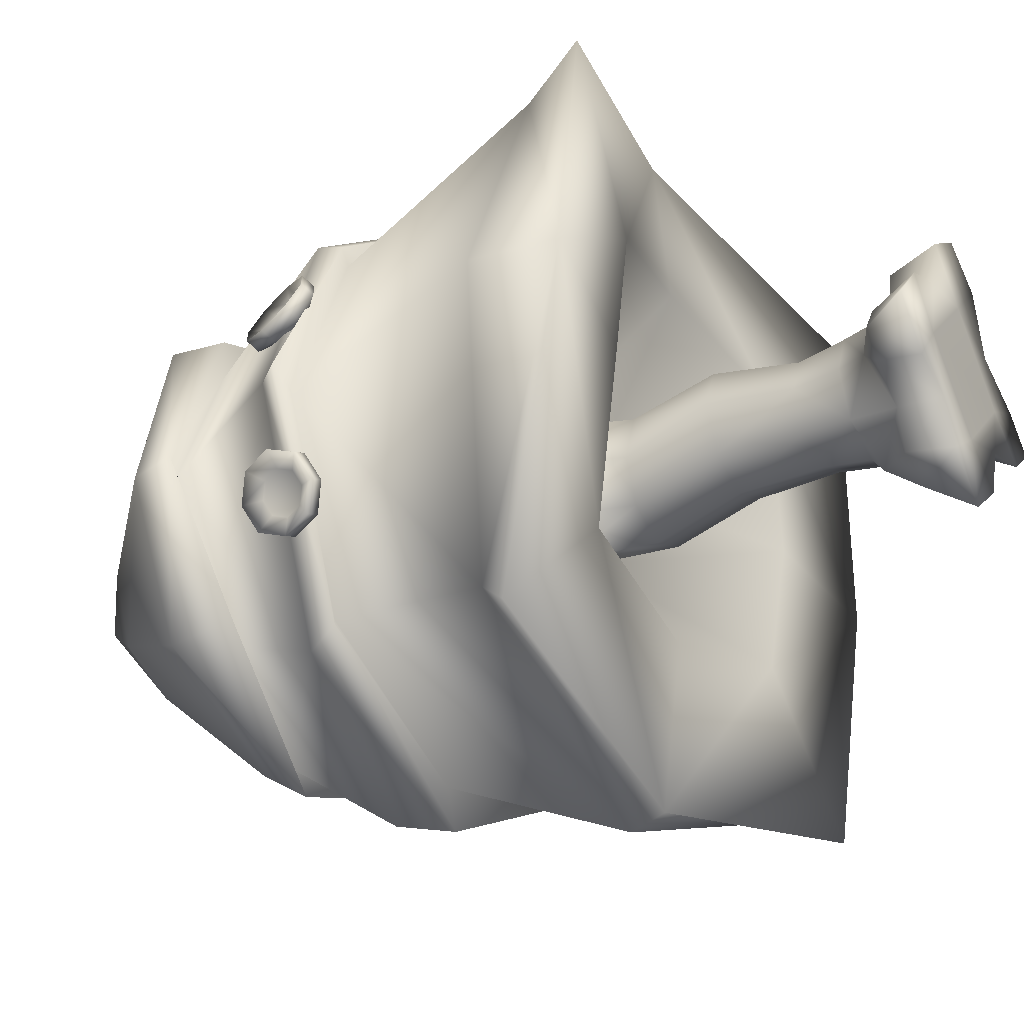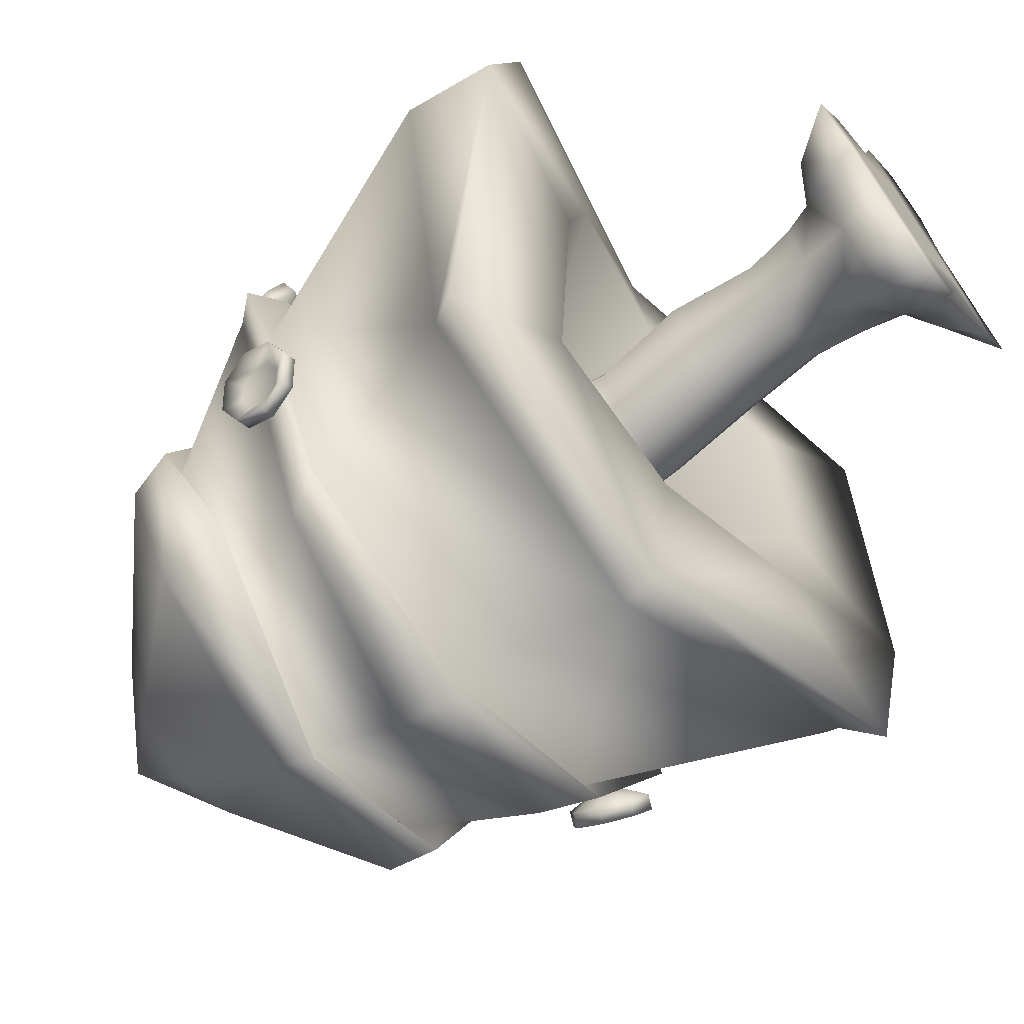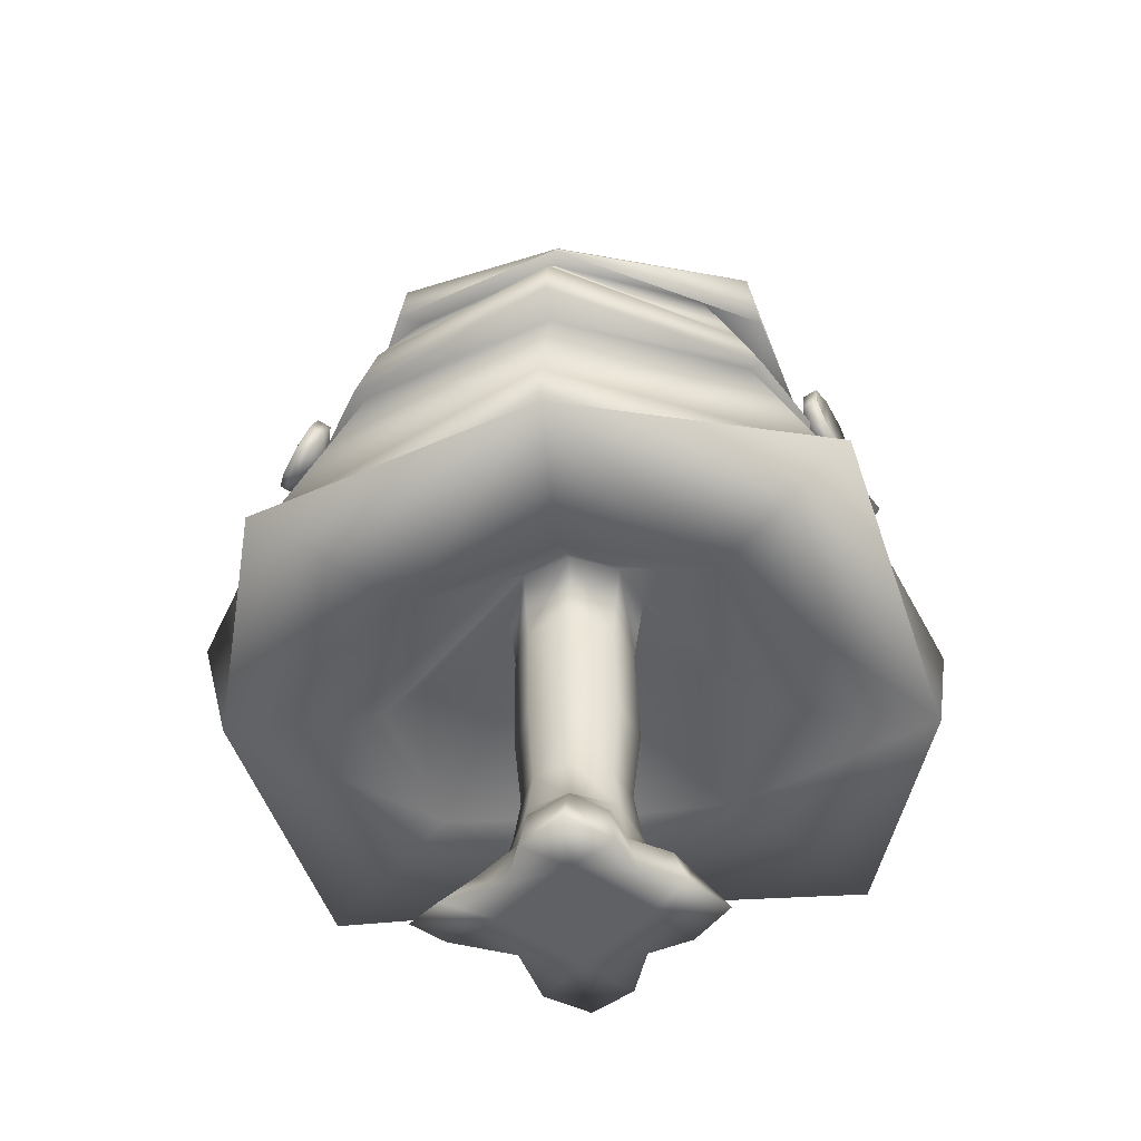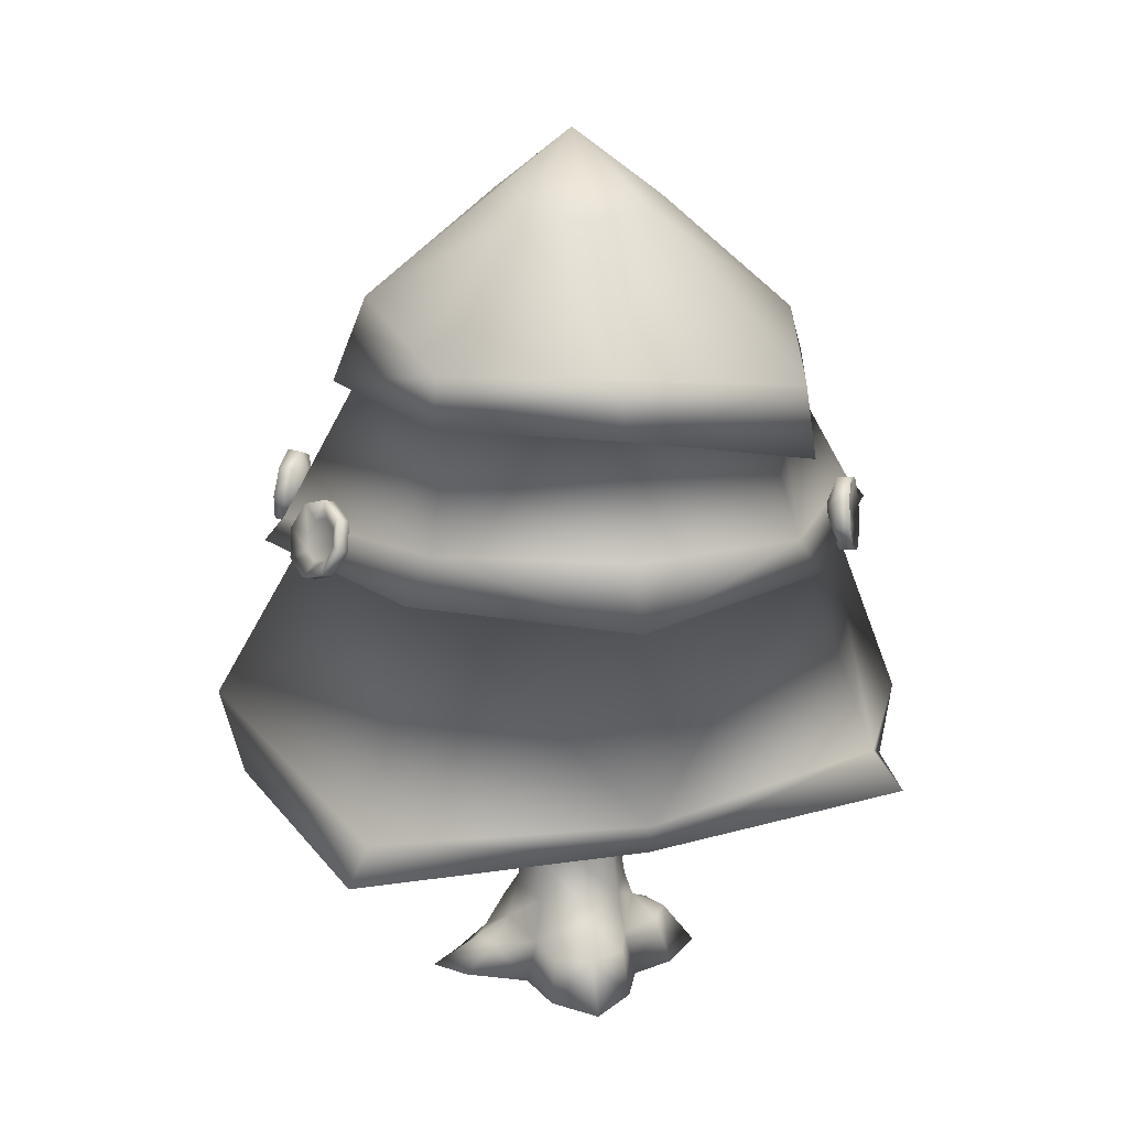
<metadata>
{"format":"obj","ext":"obj","renderer":"f3d","projection":"perspective","resolution":1024,"background":"white","views":[{"elev":-32.0,"azim":-59.9,"up":"+Z"},{"elev":-66.2,"azim":-52.1,"up":"+Z"},{"elev":-46.8,"azim":-174.6,"up":"+Y"},{"elev":21.6,"azim":168.0,"up":"+Y"}]}
</metadata>
<code>
o Cylinder.011
v -0.001402 0.4718 -0.3059
v -0.001402 0.7054 -0.2695
v 0.1872 0.7054 -0.1913
v 0.213 0.4718 -0.2171
v 0.2654 0.7054 -0.002679
v 0.3018 0.4718 -0.002679
v 0.1872 0.7054 0.186
v 0.213 0.4718 0.2117
v -0.001402 0.7054 0.2641
v -0.001402 0.4718 0.3005
v -0.19 0.7054 0.186
v -0.2158 0.4718 0.2117
v -0.2682 0.7054 -0.002679
v -0.3046 0.4718 -0.002679
v -0.001402 1.119 0.3387
v -0.2184 1.119 0.2489
v -0.2158 0.4718 -0.2171
v -0.19 0.7054 -0.1913
v -0.001402 0.004699 -0.353
v 0.2957 0.004699 -0.2566
v 0.349 0.004699 -0.002679
v 0.2957 0.004699 0.2512
v -0.001402 0.004699 0.3477
v -0.2985 0.004699 0.2945
v -0.3518 0.004699 -0.002679
v -0.2985 0.004699 -0.2998
v -0.7025 0.004699 -0.002679
v -0.5184 0.004699 -0.2144
v -0.3518 0.3333 -0.002679
v -0.2491 0.2383 -0.2504
v -0.001402 0.4151 -0.3813
v 0.2463 0.2383 -0.2504
v 0.1852 0.2383 -0.4464
v -0.001727 0.2383 -0.5238
v -0.4532 0.2383 -0.1298
v -0.2491 0.2383 0.2451
v 0.3105 0.2383 0.3244
v -0.001402 0.3333 0.3477
v -0.001727 0.2383 0.5408
v 0.1852 0.2383 0.4973
v 0.2124 0.004699 0.5683
v -0.001402 0.004699 0.7135
v 0.349 0.2824 -0.002679
v 0.523 0.172 0.000362
v 0.4558 0.172 -0.1181
v 0.6148 0.0201 -0.1455
v 0.2124 0.004699 -0.5119
v -0.1886 0.2383 0.4973
v -0.2155 0.004699 0.5683
v 0.7701 0.0201 -0.002372
v 0.4558 0.172 0.1189
v 0.6148 0.0201 0.1446
v -0.2155 0.004699 -0.5119
v -0.1886 0.2383 -0.4464
v -0.001402 0.004699 -0.6976
v -0.5307 0.2383 0.00047
v -0.5184 0.004699 0.2135
v -0.4532 0.2383 0.1308
v -0.001402 1.119 -0.2749
v -0.2184 1.119 -0.1851
v -0.2099 1.537 -0.3199
v -0.001402 1.537 -0.4062
v 0.2156 1.119 -0.1851
v 0.3054 1.119 0.0319
v 0.2156 1.119 0.2489
v -0.3082 1.119 0.0319
v -0.2099 1.537 0.1466
v -0.001402 1.537 0.2329
v 0.000745 2.015 0.3349
v -0.2428 2.015 0.234
v -0.2963 1.537 -0.1114
v 0.2071 1.537 0.1466
v 0.2071 1.537 -0.3199
v 0.2935 1.537 -0.1114
v -0.7408 1.447 -0.7511
v -0.9527 1.228 -0.009575
v -1.752 1.064 -0.009575
v -1.387 1.547 -1.397
v 0.3452 2.015 -0.009575
v 0.2443 2.015 0.234
v 0.000745 2.015 -0.3541
v 0.2443 2.015 -0.2532
v -0.2428 2.015 -0.2532
v -0.3437 2.015 -0.009575
v -1.387 1.167 1.378
v -1.277 1.478 1.221
v -1.807 1.474 -0.009575
v -0.7408 1.274 0.732
v 0.000745 1.426 0.9438
v 0.000744 1.5 1.743
v 0.7423 1.274 0.732
v 0.9542 1.339 -0.009575
v 1.754 1.309 -0.009575
v 1.388 1.167 1.378
v 0.7423 1.339 -0.7511
v 0.000745 1.447 -0.963
v 0.000745 1.547 -1.762
v 1.388 1.309 -1.397
v 1.279 1.474 -1.288
v 0.000745 1.711 -1.817
v 0.000745 2.642 -1.37
v 0.9628 2.642 -0.9717
v 1.279 1.474 1.269
v -0.06274 1.659 1.861
v 1.872 1.808 -0.07306
v -1.277 1.707 -1.24
v -0.9613 2.642 -0.9717
v -1.36 2.642 -0.009575
v -1.592 2.598 -0.009575
v -1.027 2.598 -1.037
v -0.9613 2.642 0.9525
v 0.9628 2.642 0.9525
v 0.000745 2.642 1.351
v 1.361 2.642 -0.009575
v 1.593 2.598 -0.009575
v 1.028 2.598 -1.037
v 0.9119 2.854 -1.063
v 1.491 2.716 -0.009575
v 0.000744 2.174 1.737
v -1.027 2.636 1.018
v 1.028 2.598 1.018
v 0.000745 2.598 -1.602
v 0.000745 2.914 -1.5
v -0.9105 2.795 -1.063
v -0.7386 3.508 -0.7489
v 0.000745 3.508 -1.055
v -1.49 2.716 -0.009575
v 0.000744 2.274 1.735
v -1.053 2.754 1.044
v 1.055 2.716 1.044
v 0.74 3.508 0.7297
v 1.046 3.508 -0.009574
v 1.218 3.417 -0.009574
v 0.8614 3.417 0.8511
v -0.7386 3.508 0.7297
v -1.045 3.508 -0.009574
v 0.000745 3.508 1.036
v 0.74 3.508 -0.7489
v -1.039 3.135 -0.8702
v -1.216 3.417 -0.009574
v -1.148 3.667 -0.009574
v -0.9826 3.512 -0.8633
v 0.000745 3.417 -1.227
v 0.8614 3.417 -0.8702
v -0.8599 3.417 0.8511
v 0.000745 3.417 1.208
v 0.000745 3.667 1.034
v 0.5903 3.845 0.8201
v 0.3281 4.283 0.3177
v 0.000745 4.283 0.4533
v -0.9343 3.667 0.8201
v 1.044 3.845 -0.009574
v 0.000745 3.667 -1.053
v 0.8304 3.667 -0.8392
v 0.000745 4.283 -0.4725
v -0.3266 4.283 -0.3369
v 0.000745 4.645 -0.009574
v 0.3281 4.283 -0.3369
v 0.4636 4.283 -0.009574
v -0.4622 4.283 -0.009574
v -0.3266 4.283 0.3177
v 1.353 2.69 -0.5836
v 1.398 2.66 -0.5183
v 1.463 2.593 -0.5504
v 1.382 2.647 -0.6673
v 1.3 2.679 -0.4693
v 1.278 2.694 -0.5015
v 1.32 2.621 -0.6363
v 1.401 2.567 -0.5194
v 1.328 2.868 -0.4842
v 1.303 2.837 -0.5596
v 1.294 2.911 -0.6243
v 1.338 2.966 -0.4896
v 1.232 2.885 -0.5933
v 1.312 2.779 -0.6979
v 1.25 2.753 -0.6669
v 1.413 2.764 -0.4017
v 1.374 2.838 -0.4189
v 1.419 2.912 -0.3728
v 1.49 2.78 -0.3422
v 1.258 2.73 -0.5099
v 1.312 2.694 -0.4322
v 1.446 2.623 -0.3848
v 1.288 2.767 -0.4204
v 1.307 2.731 -0.412
v 1.428 2.755 -0.3112
v 1.357 2.886 -0.3418
v 1.253 2.766 -0.4896
v 1.266 2.782 -0.4526
v 1.276 2.94 -0.4586
v 1.508 2.648 -0.4158
v 1.423 2.691 -0.4429
v 1.313 2.763 -0.6008
v 1.428 2.617 0.4281
v 1.4 2.583 0.5008
v 1.451 2.501 0.5212
v 1.501 2.562 0.3912
v 1.307 2.628 0.4606
v 1.321 2.644 0.4248
v 1.434 2.553 0.3613
v 1.384 2.492 0.4913
v 1.375 2.803 0.4951
v 1.41 2.773 0.4241
v 1.469 2.841 0.3839
v 1.405 2.896 0.511
v 1.402 2.833 0.3541
v 1.509 2.703 0.3343
v 1.442 2.694 0.3045
v 1.343 2.69 0.5997
v 1.347 2.769 0.5679
v 1.355 2.835 0.641
v 1.348 2.694 0.6979
v 1.323 2.683 0.4091
v 1.289 2.643 0.4955
v 1.321 2.547 0.6184
v 1.28 2.719 0.4935
v 1.278 2.681 0.5092
v 1.281 2.685 0.668
v 1.288 2.826 0.6111
v 1.312 2.721 0.4228
v 1.294 2.736 0.4577
v 1.338 2.887 0.4811
v 1.387 2.555 0.6482
v 1.365 2.613 0.5719
v 1.433 2.696 0.3963
v -1.295 2.69 0.5807
v -1.34 2.66 0.5153
v -1.405 2.593 0.5475
v -1.324 2.647 0.6644
v -1.242 2.679 0.4663
v -1.22 2.694 0.4985
v -1.262 2.621 0.6334
v -1.343 2.567 0.5165
v -1.27 2.868 0.4813
v -1.245 2.837 0.5566
v -1.236 2.911 0.6214
v -1.28 2.966 0.4867
v -1.174 2.885 0.5904
v -1.254 2.779 0.695
v -1.192 2.753 0.664
v -1.355 2.764 0.3988
v -1.316 2.838 0.4159
v -1.361 2.912 0.3698
v -1.432 2.78 0.3392
v -1.2 2.73 0.5069
v -1.254 2.694 0.4293
v -1.388 2.623 0.3818
v -1.23 2.767 0.4175
v -1.249 2.731 0.409
v -1.37 2.755 0.3082
v -1.3 2.886 0.3388
v -1.195 2.766 0.4867
v -1.208 2.782 0.4496
v -1.218 2.94 0.4557
v -1.45 2.648 0.4128
v -1.365 2.691 0.44
v -1.256 2.763 0.5978
v -1.371 2.617 -0.4311
v -1.343 2.583 -0.5038
v -1.393 2.501 -0.5242
v -1.443 2.562 -0.3941
v -1.249 2.628 -0.4635
v -1.263 2.644 -0.4277
v -1.376 2.553 -0.3643
v -1.326 2.492 -0.4943
v -1.317 2.803 -0.4981
v -1.352 2.773 -0.427
v -1.411 2.841 -0.3869
v -1.347 2.896 -0.5139
v -1.344 2.833 -0.357
v -1.451 2.703 -0.3373
v -1.384 2.694 -0.3074
v -1.285 2.69 -0.6026
v -1.289 2.769 -0.5708
v -1.297 2.835 -0.644
v -1.29 2.694 -0.7008
v -1.265 2.683 -0.4121
v -1.231 2.643 -0.4985
v -1.263 2.547 -0.6213
v -1.222 2.719 -0.4965
v -1.22 2.681 -0.5121
v -1.223 2.685 -0.671
v -1.23 2.826 -0.6141
v -1.254 2.721 -0.4258
v -1.236 2.736 -0.4607
v -1.28 2.887 -0.4841
v -1.33 2.555 -0.6512
v -1.307 2.613 -0.5749
v -1.375 2.696 -0.3993
f 1 2 3
f 4 3 5
f 6 5 7
f 7 9 10
f 9 11 12
f 11 13 14
f 9 15 16
f 17 18 2
f 13 18 17
f 23 25 21
f 25 27 28
f 29 14 17
f 31 32 33
f 17 1 31
f 26 28 35
f 12 14 29
f 38 39 40
f 38 10 12
f 23 22 41
f 8 10 38
f 43 44 45
f 43 6 8
f 20 32 45
f 4 6 43
f 20 47 33
f 31 1 4
f 39 48 49
f 41 40 39
f 24 49 48
f 38 36 48
f 23 42 49
f 37 40 41
f 44 51 52
f 46 45 44
f 43 37 51
f 21 20 46
f 22 52 51
f 21 50 52
f 53 54 34
f 34 33 47
f 26 30 54
f 19 55 47
f 19 26 53
f 31 34 54
f 56 35 28
f 57 58 56
f 24 36 58
f 29 56 58
f 29 30 35
f 25 24 57
f 59 60 61
f 18 60 59
f 3 2 59
f 7 5 64
f 11 16 66
f 9 7 65
f 13 66 60
f 5 3 63
f 68 69 70
f 66 16 67
f 65 72 68
f 63 73 74
f 60 66 71
f 16 15 68
f 64 74 72
f 59 62 73
f 75 76 77
f 72 74 79
f 73 62 81
f 61 83 81
f 67 70 84
f 68 72 80
f 74 73 82
f 71 84 83
f 77 85 86
f 88 89 90
f 91 92 93
f 95 96 97
f 75 78 97
f 88 85 77
f 91 94 90
f 95 98 93
f 100 101 102
f 90 94 103
f 93 98 99
f 77 87 106
f 90 104 86
f 93 105 103
f 97 100 99
f 97 78 106
f 108 109 110
f 100 106 107
f 86 111 108
f 104 103 112
f 105 99 102
f 106 87 108
f 104 113 111
f 105 114 112
f 116 117 118
f 113 119 120
f 114 115 121
f 101 122 116
f 101 107 110
f 108 111 120
f 113 112 121
f 114 102 116
f 124 125 126
f 110 109 127
f 120 119 128
f 121 115 118
f 122 123 117
f 122 110 124
f 120 129 127
f 121 130 128
f 131 132 133
f 129 135 136
f 130 131 137
f 117 138 132
f 124 127 136
f 129 128 137
f 118 132 131
f 117 123 126
f 140 141 142
f 138 126 143
f 125 139 143
f 135 145 140
f 137 131 134
f 132 138 144
f 136 140 139
f 137 146 145
f 148 149 150
f 145 146 147
f 134 133 152
f 144 143 153
f 143 139 142
f 140 145 151
f 146 134 148
f 133 144 154
f 155 156 157
f 152 154 158
f 141 160 156
f 147 150 161
f 152 159 149
f 153 155 158
f 153 142 156
f 141 151 161
f 159 158 157
f 157 161 150
f 157 156 160
f 149 157 150
f 158 155 157
f 149 159 157
f 161 157 160
f 82 95 92
f 80 91 89
f 70 88 76
f 83 75 96
f 82 81 96
f 80 79 92
f 70 69 89
f 84 76 75
f 4 1 3
f 6 4 5
f 8 6 7
f 8 7 10
f 10 9 12
f 12 11 14
f 11 9 16
f 1 17 2
f 14 13 17
f 26 19 25
f 20 21 19
f 22 23 21
f 24 25 23
f 19 21 25
f 26 25 28
f 30 29 17
f 34 31 33
f 30 17 31
f 30 26 35
f 36 12 29
f 37 38 40
f 36 38 12
f 42 23 41
f 37 8 38
f 32 43 45
f 37 43 8
f 46 20 45
f 32 4 43
f 32 20 33
f 32 31 4
f 42 39 49
f 42 41 39
f 36 24 48
f 39 38 48
f 24 23 49
f 22 37 41
f 50 44 52
f 50 46 44
f 44 43 51
f 50 21 46
f 37 22 51
f 22 21 52
f 55 53 34
f 55 34 47
f 53 26 54
f 20 19 47
f 55 19 53
f 30 31 54
f 27 56 28
f 27 57 56
f 57 24 58
f 36 29 58
f 56 29 35
f 27 25 57
f 62 59 61
f 2 18 59
f 63 3 59
f 65 7 64
f 13 11 66
f 15 9 65
f 18 13 60
f 64 5 63
f 67 68 70
f 71 66 67
f 15 65 68
f 64 63 74
f 61 60 71
f 67 16 68
f 65 64 72
f 63 59 73
f 78 75 77
f 80 72 79
f 82 73 81
f 62 61 81
f 71 67 84
f 69 68 80
f 79 74 82
f 61 71 83
f 87 77 86
f 85 88 90
f 94 91 93
f 98 95 97
f 96 75 97
f 76 88 77
f 89 91 90
f 92 95 93
f 99 100 102
f 104 90 103
f 105 93 99
f 78 77 106
f 85 90 86
f 94 93 103
f 98 97 99
f 100 97 106
f 107 108 110
f 101 100 107
f 87 86 108
f 113 104 112
f 114 105 102
f 107 106 108
f 86 104 111
f 103 105 112
f 115 116 118
f 111 113 120
f 112 114 121
f 102 101 116
f 122 101 110
f 109 108 120
f 119 113 121
f 115 114 116
f 123 124 126
f 124 110 127
f 129 120 128
f 130 121 118
f 116 122 117
f 123 122 124
f 109 120 127
f 119 121 128
f 134 131 133
f 127 129 136
f 128 130 137
f 118 117 132
f 125 124 136
f 135 129 137
f 130 118 131
f 138 117 126
f 139 140 142
f 144 138 143
f 126 125 143
f 136 135 140
f 146 137 134
f 133 132 144
f 125 136 139
f 135 137 145
f 147 148 150
f 151 145 147
f 148 134 152
f 154 144 153
f 153 143 142
f 141 140 151
f 147 146 148
f 152 133 154
f 159 152 158
f 142 141 156
f 151 147 161
f 148 152 149
f 154 153 158
f 155 153 156
f 160 141 161
f 79 82 92
f 69 80 89
f 84 70 76
f 81 83 96
f 95 82 96
f 91 80 92
f 88 70 89
f 83 84 75
f 162 163 164
f 167 168 169
f 171 172 173
f 174 172 175
f 177 178 179
f 167 181 176
f 165 164 169
f 166 169 183
f 185 186 187
f 188 189 190
f 169 164 191
f 186 180 179
f 187 179 173
f 163 192 191
f 193 162 165
f 188 174 176
f 193 175 172
f 193 170 163
f 189 184 187
f 173 172 174
f 185 182 183
f 183 191 180
f 192 177 180
f 181 182 184
f 178 170 173
f 176 175 165
f 165 162 164
f 166 167 169
f 170 171 173
f 176 174 175
f 180 177 179
f 168 167 176
f 168 165 169
f 182 166 183
f 184 185 187
f 174 188 190
f 183 169 191
f 187 186 179
f 190 187 173
f 164 163 191
f 175 193 165
f 181 188 176
f 171 193 172
f 177 192 163
f 163 162 193
f 193 171 170
f 170 178 177
f 177 163 170
f 190 189 187
f 190 173 174
f 186 185 183
f 186 183 180
f 191 192 180
f 185 184 182
f 189 188 181
f 181 167 166
f 166 182 181
f 184 189 181
f 179 178 173
f 168 176 165
f 194 195 196
f 198 199 200
f 202 203 204
f 206 204 207
f 209 210 211
f 199 213 208
f 200 197 196
f 198 201 215
f 217 218 219
f 221 222 206
f 201 196 223
f 212 211 219
f 219 211 205
f 224 223 196
f 225 194 197
f 213 220 206
f 203 225 207
f 203 202 209
f 221 216 219
f 222 205 204
f 217 214 215
f 215 223 212
f 224 209 212
f 199 198 221
f 202 205 211
f 208 207 197
f 197 194 196
f 201 198 200
f 205 202 204
f 208 206 207
f 212 209 211
f 200 199 208
f 201 200 196
f 214 198 215
f 216 217 219
f 220 221 206
f 215 201 223
f 218 212 219
f 222 219 205
f 195 224 196
f 207 225 197
f 208 213 206
f 204 203 207
f 209 224 195
f 195 194 209
f 225 203 209
f 202 210 209
f 209 194 225
f 222 221 219
f 206 222 204
f 218 217 215
f 218 215 212
f 223 224 212
f 217 216 214
f 221 220 199
f 213 199 220
f 198 214 216
f 216 221 198
f 210 202 211
f 200 208 197
f 226 227 228
f 230 231 232
f 235 236 237
f 236 239 240
f 241 242 243
f 231 245 240
f 232 229 228
f 230 233 247
f 249 250 251
f 252 253 254
f 233 228 255
f 244 243 251
f 243 237 254
f 227 256 255
f 226 229 239
f 252 238 240
f 257 239 236
f 257 234 227
f 253 248 251
f 237 236 238
f 249 246 247
f 255 244 250
f 256 241 244
f 245 246 248
f 242 234 237
f 239 229 232
f 229 226 228
f 233 230 232
f 234 235 237
f 238 236 240
f 244 241 243
f 232 231 240
f 233 232 228
f 246 230 247
f 248 249 251
f 238 252 254
f 247 233 255
f 250 244 251
f 251 243 254
f 228 227 255
f 257 226 239
f 245 252 240
f 235 257 236
f 241 256 227
f 227 226 257
f 257 235 234
f 234 242 241
f 241 227 234
f 254 253 251
f 254 237 238
f 250 249 247
f 247 255 250
f 255 256 244
f 249 248 246
f 253 252 245
f 245 231 230
f 230 246 245
f 248 253 245
f 243 242 237
f 240 239 232
f 259 260 261
f 262 263 264
f 267 268 269
f 268 271 272
f 273 274 275
f 263 277 272
f 264 261 260
f 262 265 279
f 280 281 282
f 285 286 270
f 260 287 279
f 276 275 283
f 275 269 286
f 288 287 260
f 289 258 261
f 284 270 272
f 289 271 268
f 267 274 273
f 285 280 283
f 269 268 270
f 278 279 282
f 279 287 276
f 288 273 276
f 263 262 281
f 266 269 275
f 272 271 261
f 258 259 261
f 265 262 264
f 266 267 269
f 270 268 272
f 276 273 275
f 264 263 272
f 265 264 260
f 278 262 279
f 283 280 282
f 284 285 270
f 265 260 279
f 282 276 283
f 283 275 286
f 259 288 260
f 271 289 261
f 277 284 272
f 267 289 268
f 273 288 259
f 259 258 273
f 289 267 258
f 266 274 267
f 273 258 267
f 286 285 283
f 286 269 270
f 281 278 282
f 282 279 276
f 287 288 276
f 281 280 285
f 285 284 281
f 277 263 284
f 262 278 281
f 281 284 263
f 274 266 275
f 264 272 261

</code>
